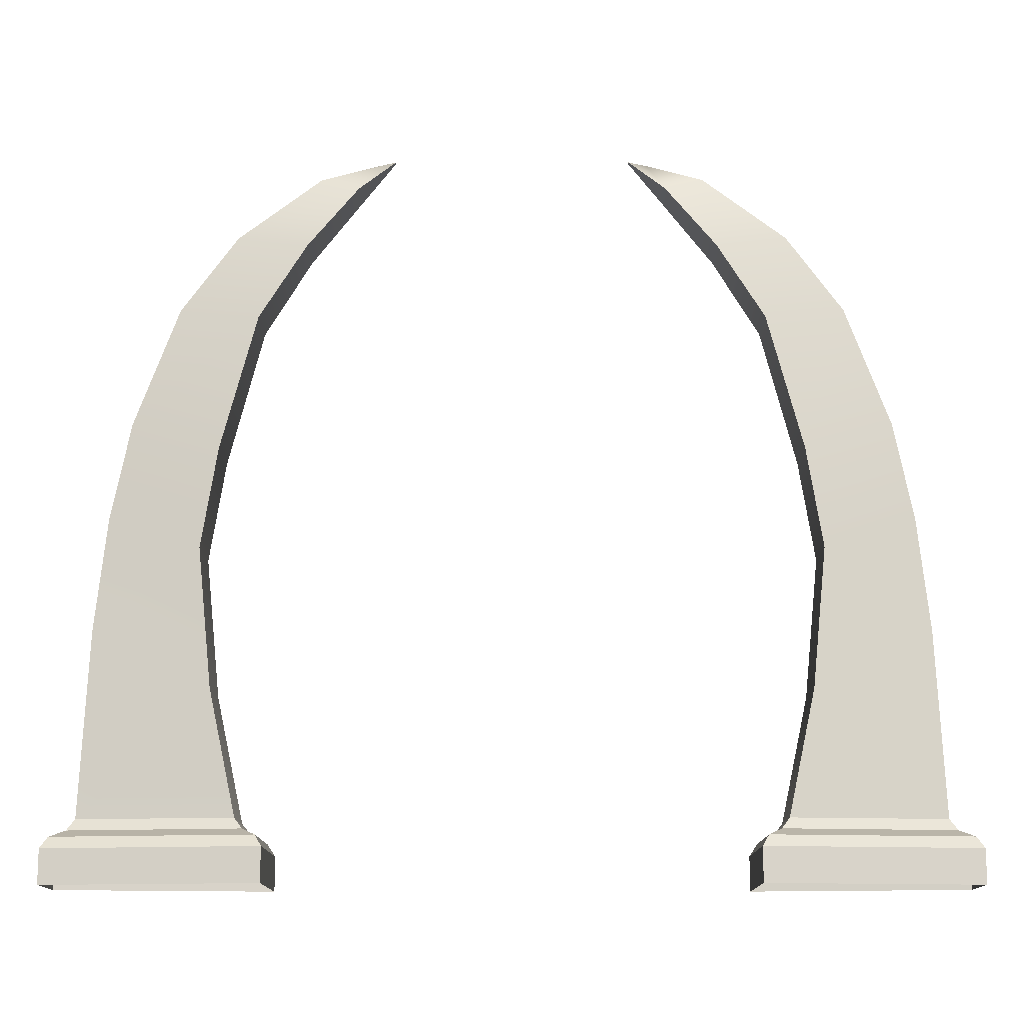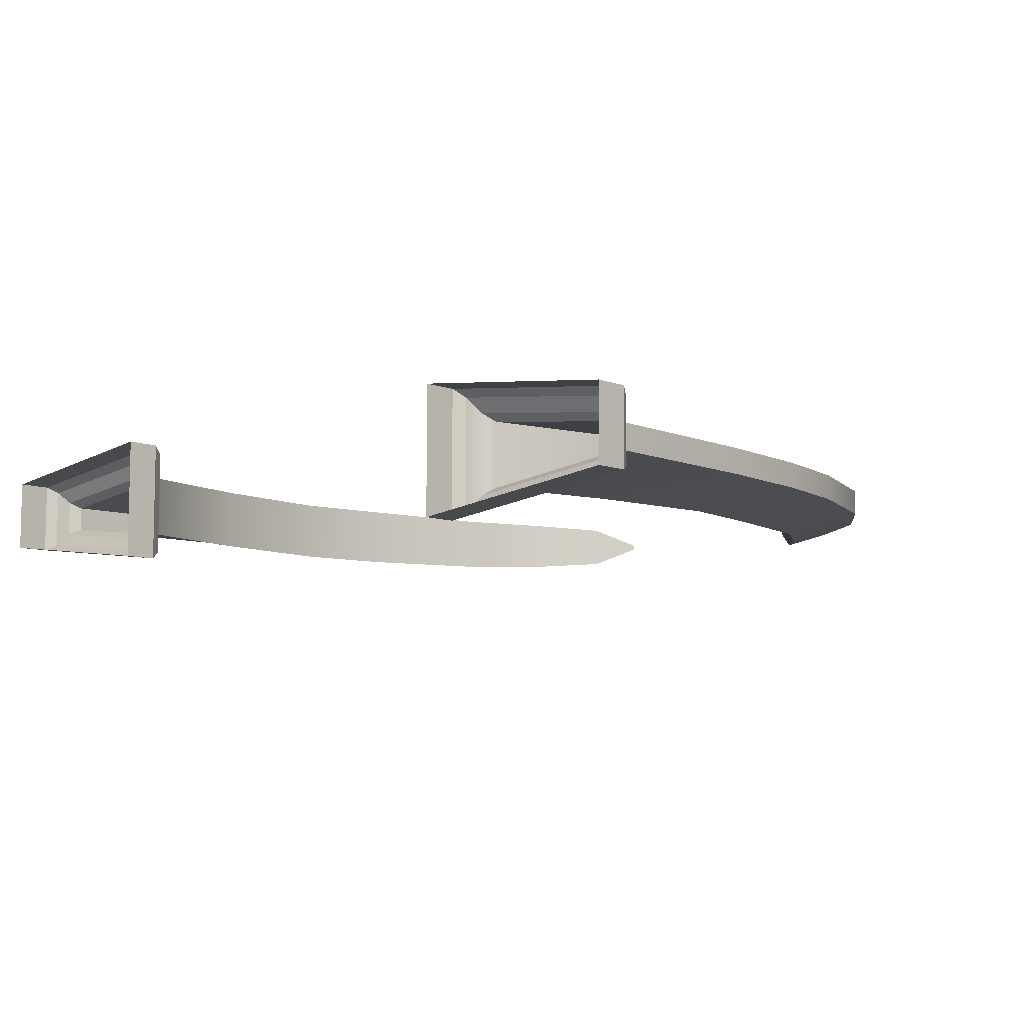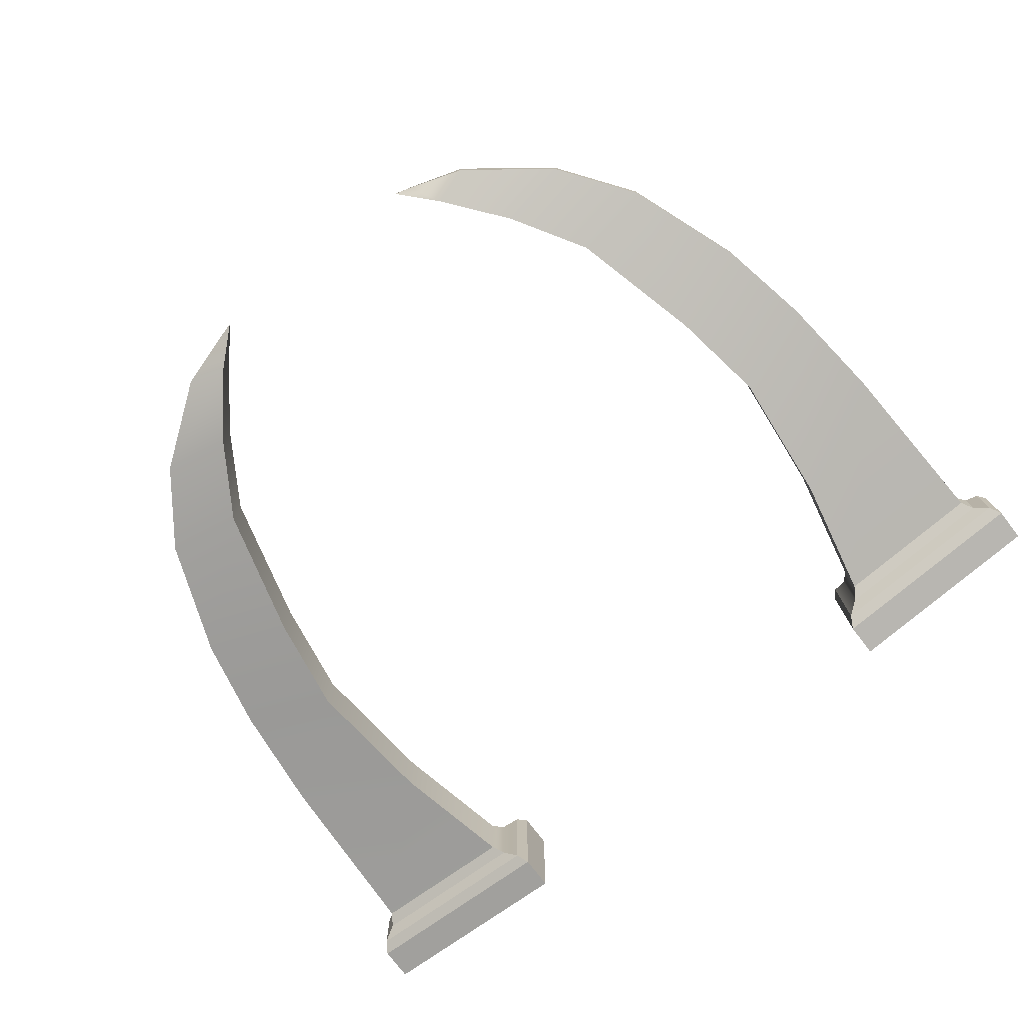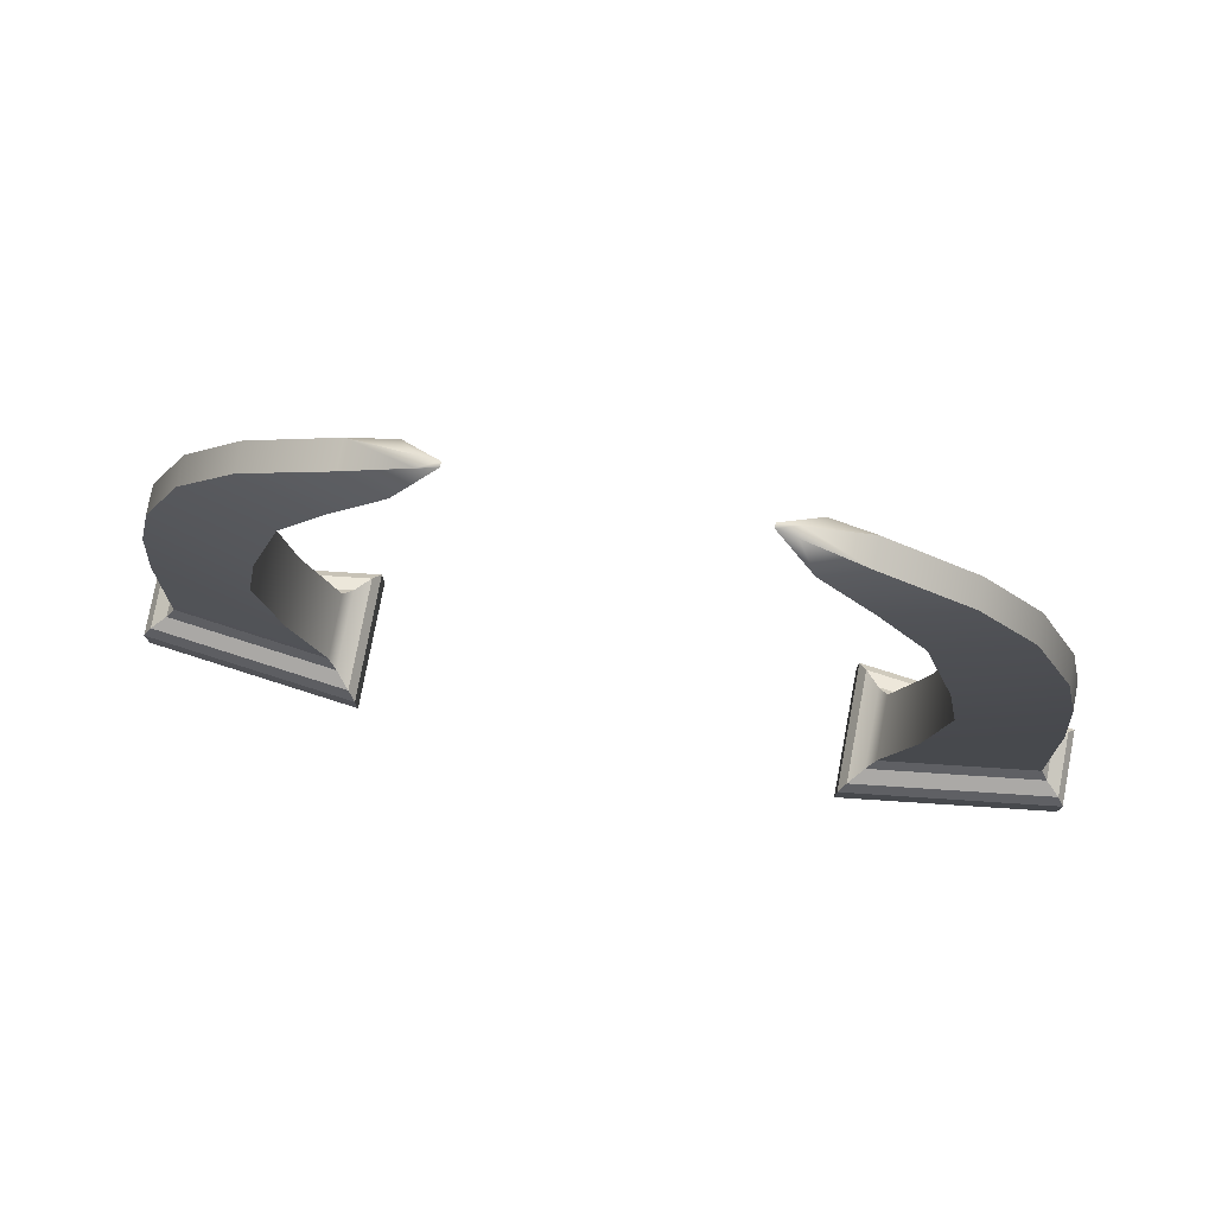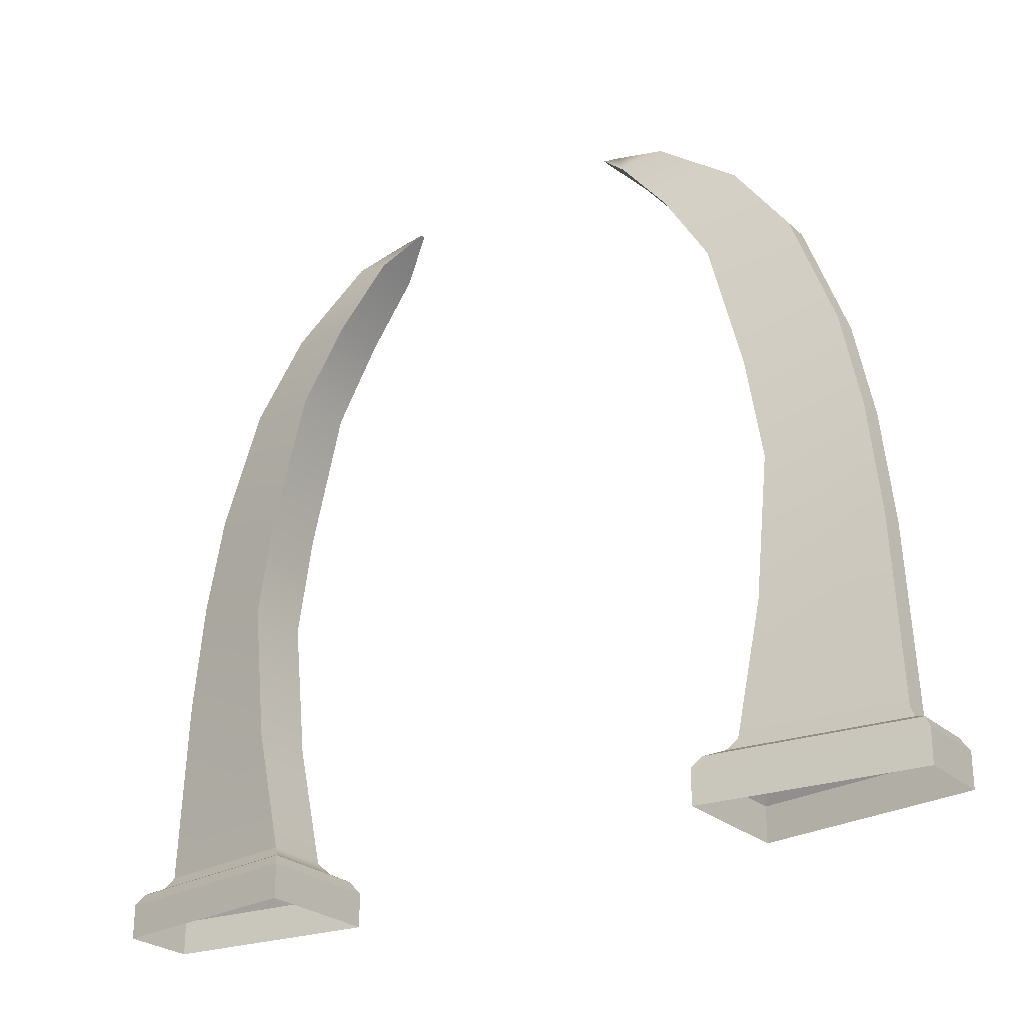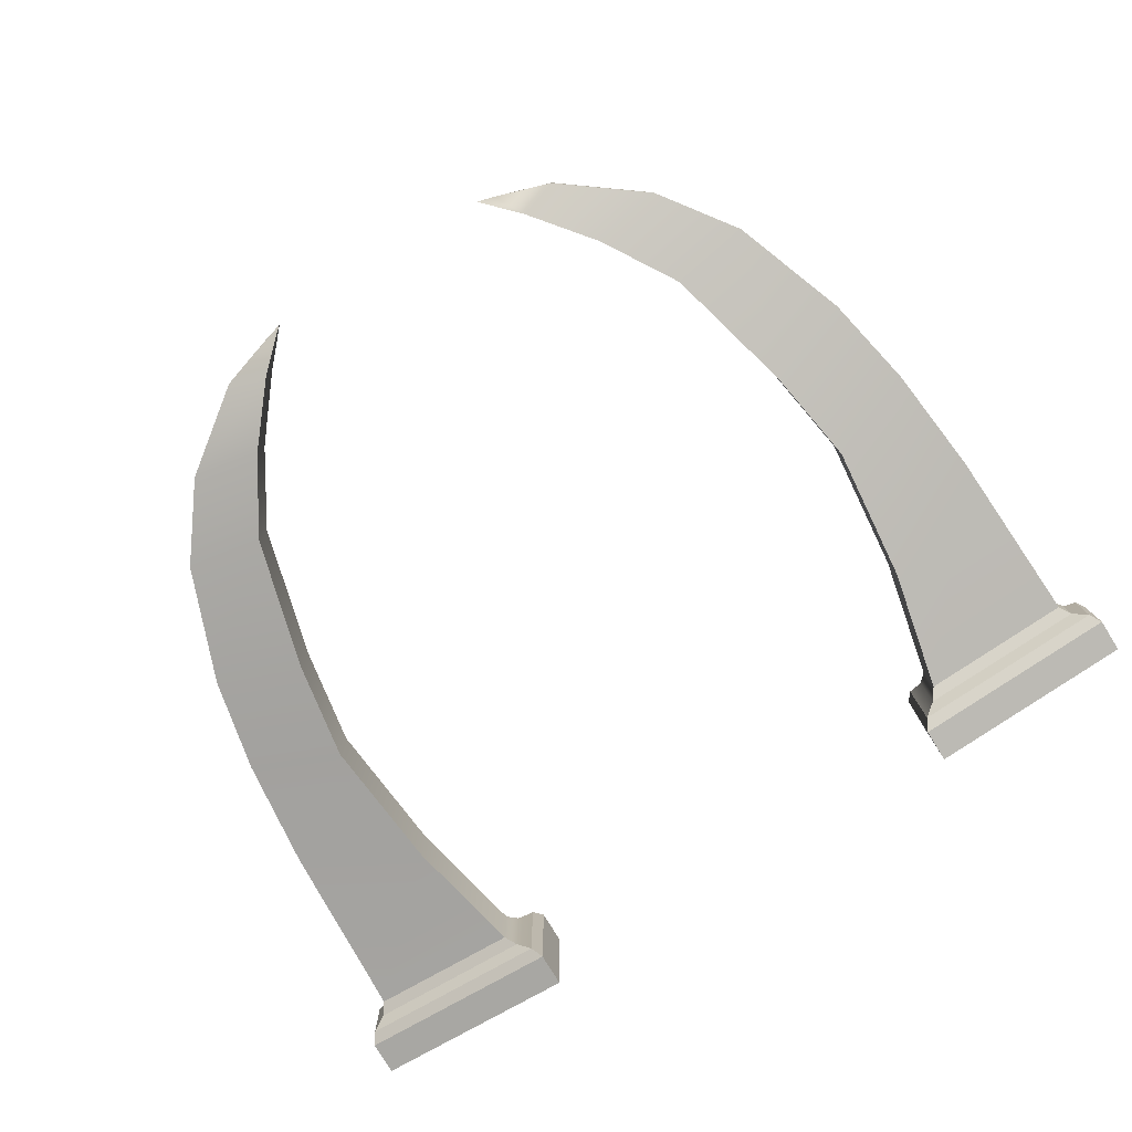
<metadata>
{"format":"obj","ext":"obj","renderer":"f3d","projection":"perspective","resolution":1024,"background":"white","views":[{"elev":-13.1,"azim":0.2,"up":"+Y"},{"elev":-7.8,"azim":43.0,"up":"+Z"},{"elev":-76.8,"azim":-142.4,"up":"+Z"},{"elev":77.6,"azim":-169.3,"up":"+Y"},{"elev":-25.9,"azim":-144.2,"up":"+Y"},{"elev":-79.3,"azim":-148.5,"up":"+Z"}]}
</metadata>
<code>
g polySurface41
v 12.39 1.821 -26.02
v 11.54 2.243 -25.88
v 12.39 1.821 -25.56
v 11.54 2.243 -25.7
v 12.29 2.809 -26.02
v 11.62 3.048 -25.88
v 11.62 3.048 -25.7
v 12.29 2.809 -25.56
v 12.4 3.524 -26.02
v 11.76 3.735 -25.88
v 11.76 3.735 -25.7
v 12.4 3.524 -25.56
v 12.65 4.496 -26.01
v 12.08 4.583 -25.88
v 12.08 4.583 -25.7
v 12.65 4.496 -25.58
v 12.99 5.041 -25.99
v 12.48 5.13 -25.88
v 12.48 5.13 -25.7
v 12.99 5.041 -25.6
v 13.35 5.489 -25.95
v 13.08 5.578 -25.88
v 13.08 5.578 -25.7
v 13.35 5.489 -25.63
v 13.61 5.745 -25.81
v 13.48 5.709 -25.83
v 13.48 5.709 -25.76
v 13.61 5.745 -25.78
v 12.79 0.4819 -26.25
v 11.27 0.4819 -26.06
v 12.79 0.4819 -25.34
v 11.27 0.4819 -25.52
v 12.58 0.9355 -26.02
v 12.64 0.8574 -26.08
v 11.48 0.9373 -25.88
v 11.42 0.8571 -25.93
v 12.58 0.9355 -25.56
v 12.64 0.8574 -25.51
v 11.48 0.9373 -25.7
v 11.42 0.8571 -25.66
v 12.74 0.8069 -26.19
v 12.79 0.726 -26.25
v 11.32 0.8069 -26.02
v 11.27 0.726 -26.06
v 12.74 0.8069 -25.39
v 12.79 0.726 -25.34
v 11.32 0.8069 -25.57
v 11.27 0.726 -25.52
v 16.54 1.821 -25.56
v 17.39 2.243 -25.7
v 16.54 1.821 -26.02
v 17.39 2.243 -25.88
v 16.64 2.809 -25.56
v 17.3 3.048 -25.7
v 17.3 3.048 -25.88
v 16.64 2.809 -26.02
v 16.52 3.524 -25.56
v 17.16 3.735 -25.7
v 17.16 3.735 -25.88
v 16.52 3.524 -26.02
v 16.27 4.496 -25.58
v 16.85 4.583 -25.7
v 16.85 4.583 -25.88
v 16.27 4.496 -26.01
v 15.93 5.041 -25.6
v 16.45 5.13 -25.7
v 16.45 5.13 -25.88
v 15.93 5.041 -25.99
v 15.57 5.489 -25.63
v 15.85 5.578 -25.7
v 15.85 5.578 -25.88
v 15.57 5.489 -25.95
v 15.32 5.745 -25.78
v 15.45 5.709 -25.76
v 15.45 5.709 -25.83
v 15.32 5.745 -25.81
v 16.13 0.4819 -25.34
v 17.65 0.4819 -25.52
v 16.13 0.4819 -26.25
v 17.65 0.4819 -26.06
v 16.34 0.9355 -25.56
v 16.28 0.8574 -25.51
v 17.45 0.9373 -25.7
v 17.5 0.8571 -25.66
v 16.34 0.9355 -26.02
v 16.28 0.8574 -26.08
v 17.45 0.9373 -25.88
v 17.5 0.8571 -25.93
v 16.18 0.8069 -25.39
v 16.13 0.726 -25.34
v 17.6 0.8069 -25.57
v 17.65 0.726 -25.52
v 16.18 0.8069 -26.19
v 16.13 0.726 -26.25
v 17.6 0.8069 -26.02
v 17.65 0.726 -26.06
f 25 26 27 28
f 1 2 6 5
f 2 4 7 6
f 4 3 8 7
f 5 6 10 9
f 6 7 11 10
f 7 8 12 11
f 9 10 14 13
f 10 11 15 14
f 11 12 16 15
f 13 14 18 17
f 14 15 19 18
f 15 16 20 19
f 17 18 22 21
f 18 19 23 22
f 19 20 24 23
f 21 22 26 25
f 22 23 27 26
f 23 24 28 27
f 33 35 2 1
f 3 4 39 37
f 35 39 4 2
f 3 1 5 8
f 8 5 9 12
f 12 9 13 16
f 16 13 17 20
f 20 17 21 24
f 24 21 25 28
f 34 33 37 38
f 37 33 1 3
f 34 38 45 41
f 33 34 36 35
f 35 36 40 39
f 38 37 39 40
f 41 42 44 43
f 42 41 45 46
f 43 44 48 47
f 46 45 47 48
f 36 34 41 43
f 38 40 47 45
f 40 36 43 47
f 44 42 29 30
f 42 46 31 29
f 46 48 32 31
f 48 44 30 32
f 73 74 75 76
f 49 50 54 53
f 50 52 55 54
f 52 51 56 55
f 53 54 58 57
f 54 55 59 58
f 55 56 60 59
f 57 58 62 61
f 58 59 63 62
f 59 60 64 63
f 61 62 66 65
f 62 63 67 66
f 63 64 68 67
f 65 66 70 69
f 66 67 71 70
f 67 68 72 71
f 69 70 74 73
f 70 71 75 74
f 71 72 76 75
f 81 83 50 49
f 51 52 87 85
f 83 87 52 50
f 51 49 53 56
f 56 53 57 60
f 60 57 61 64
f 64 61 65 68
f 68 65 69 72
f 72 69 73 76
f 82 81 85 86
f 85 81 49 51
f 82 86 93 89
f 81 82 84 83
f 83 84 88 87
f 86 85 87 88
f 89 90 92 91
f 90 89 93 94
f 91 92 96 95
f 94 93 95 96
f 84 82 89 91
f 86 88 95 93
f 88 84 91 95
f 92 90 77 78
f 90 94 79 77
f 94 96 80 79
f 96 92 78 80

</code>
